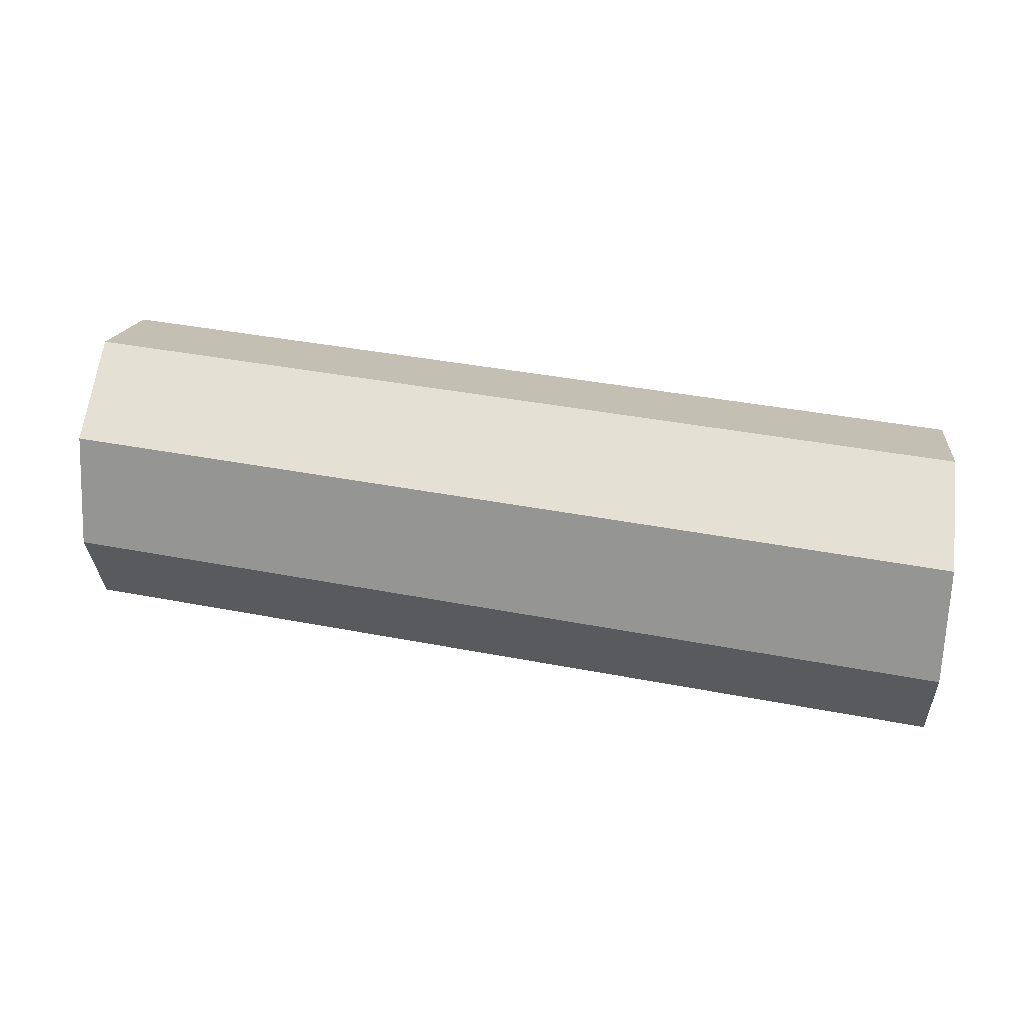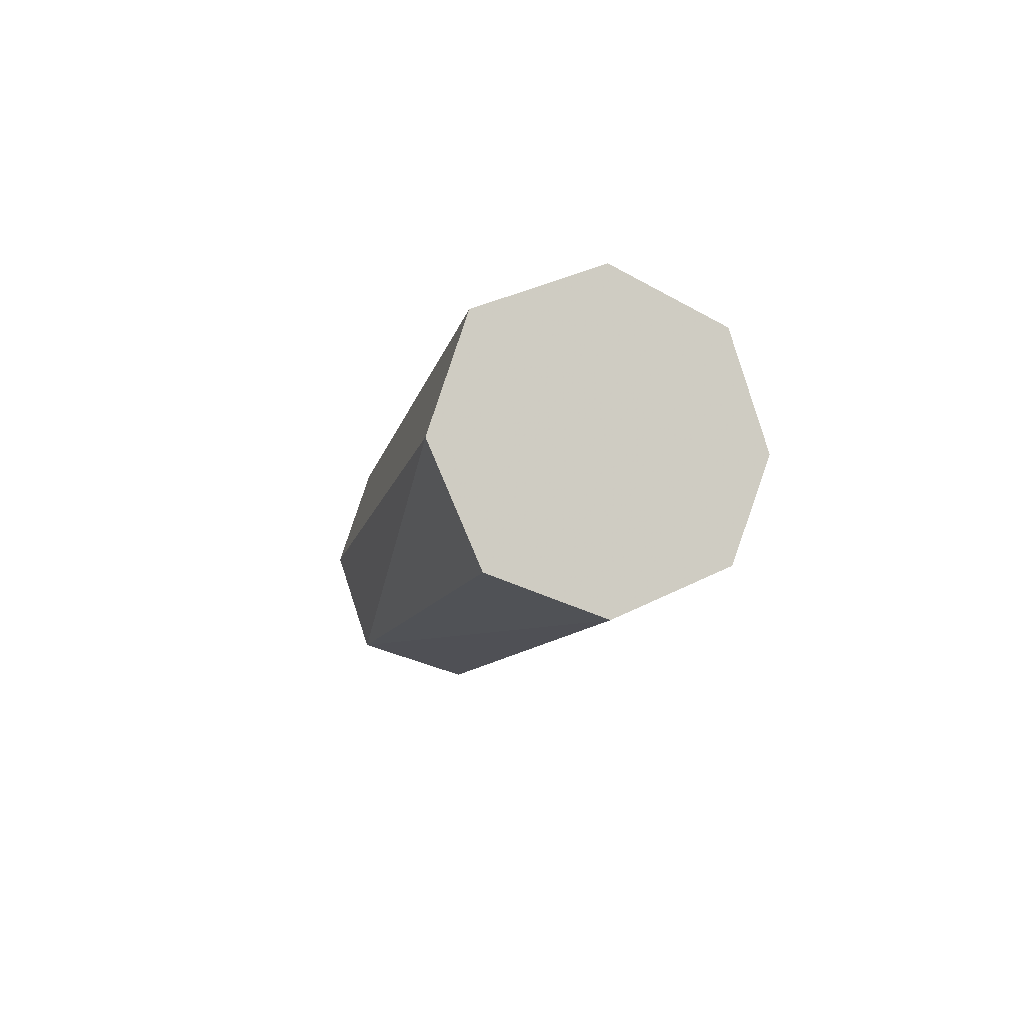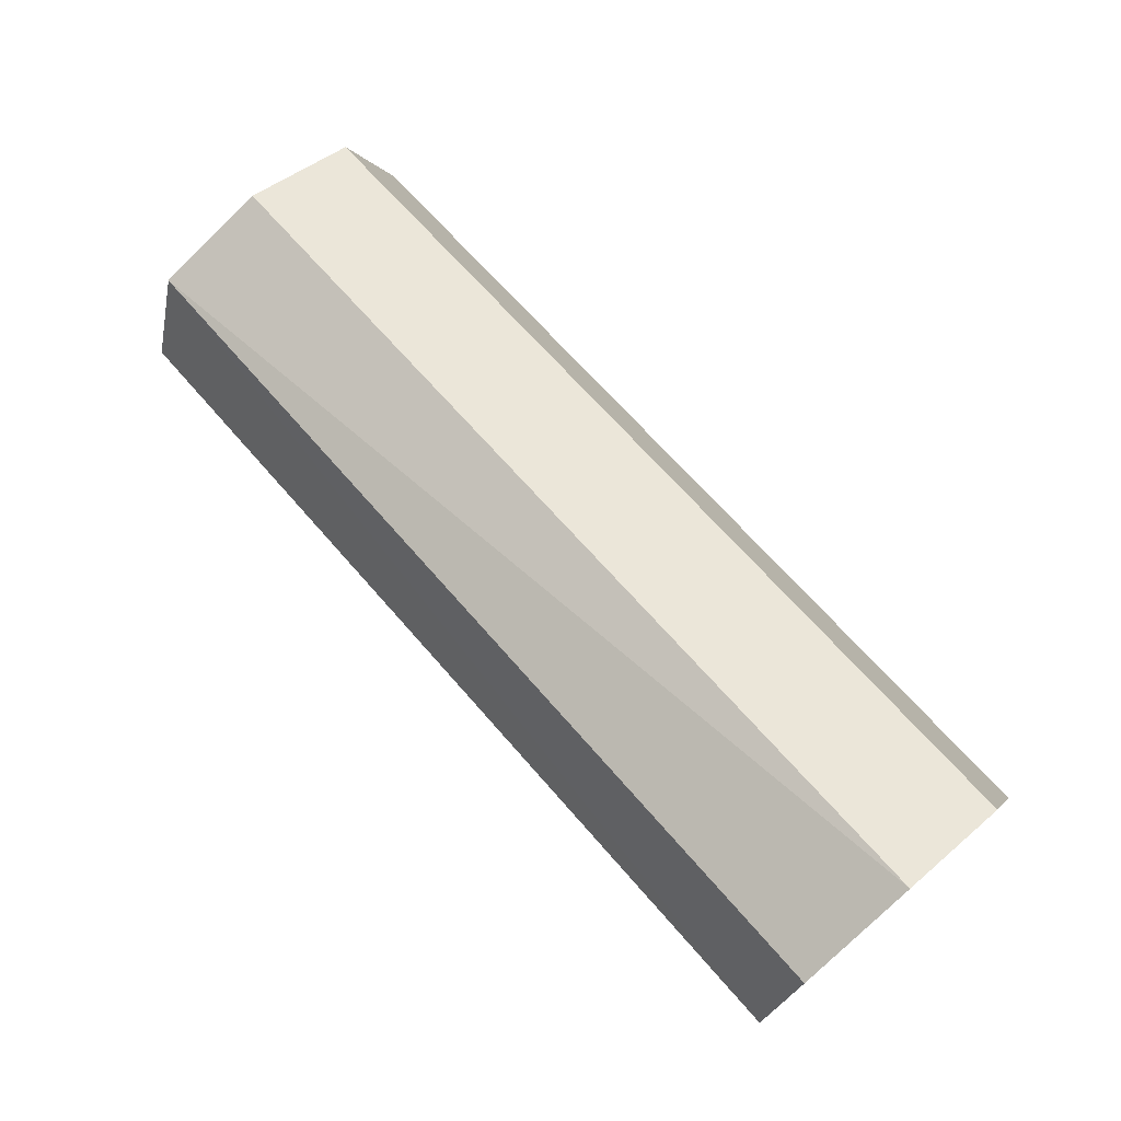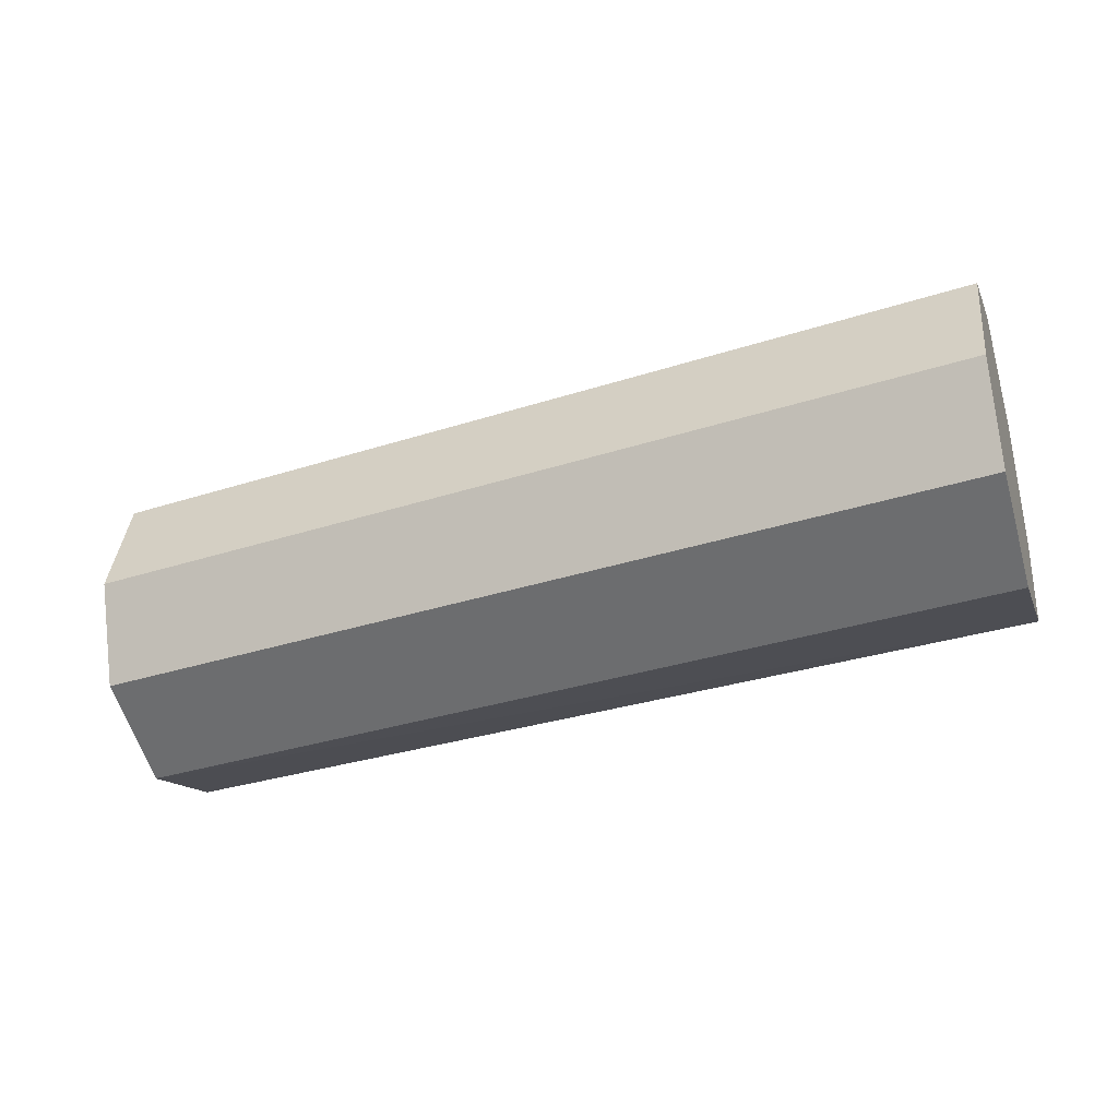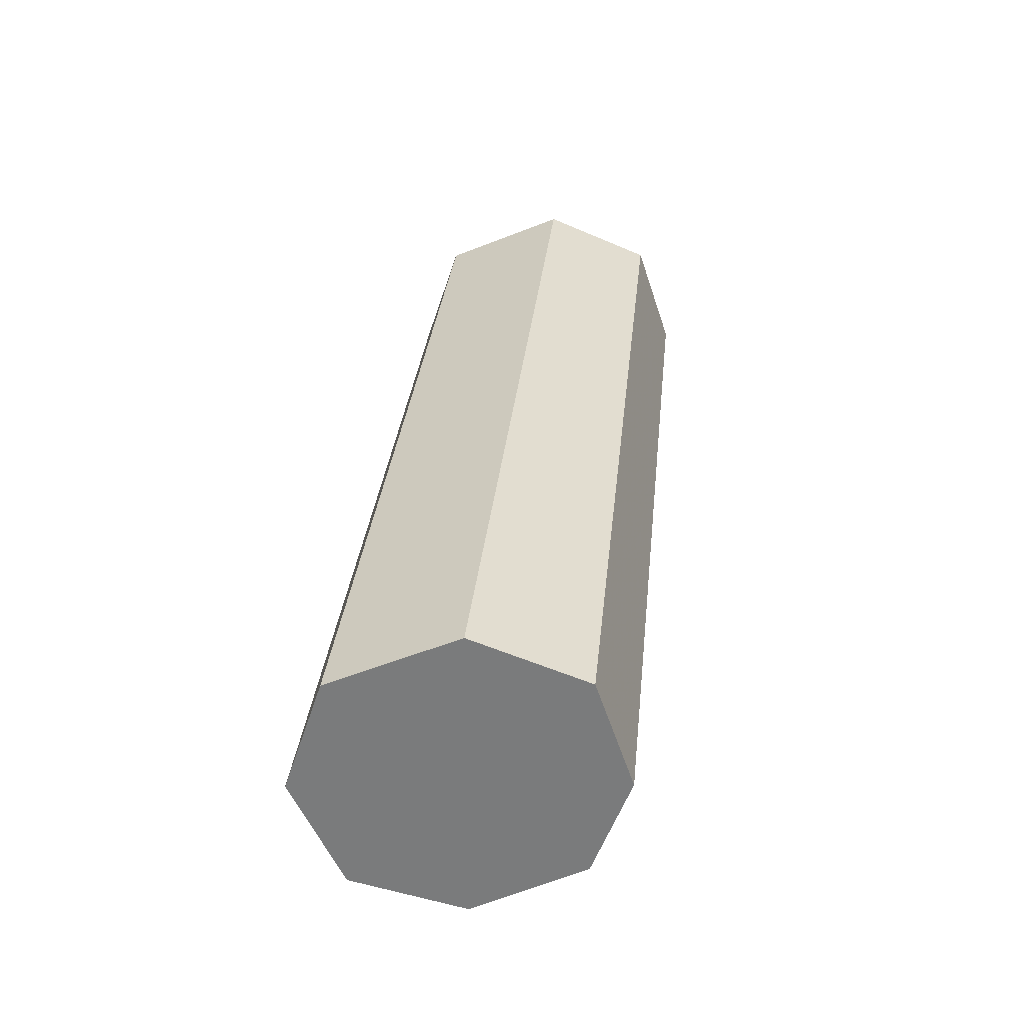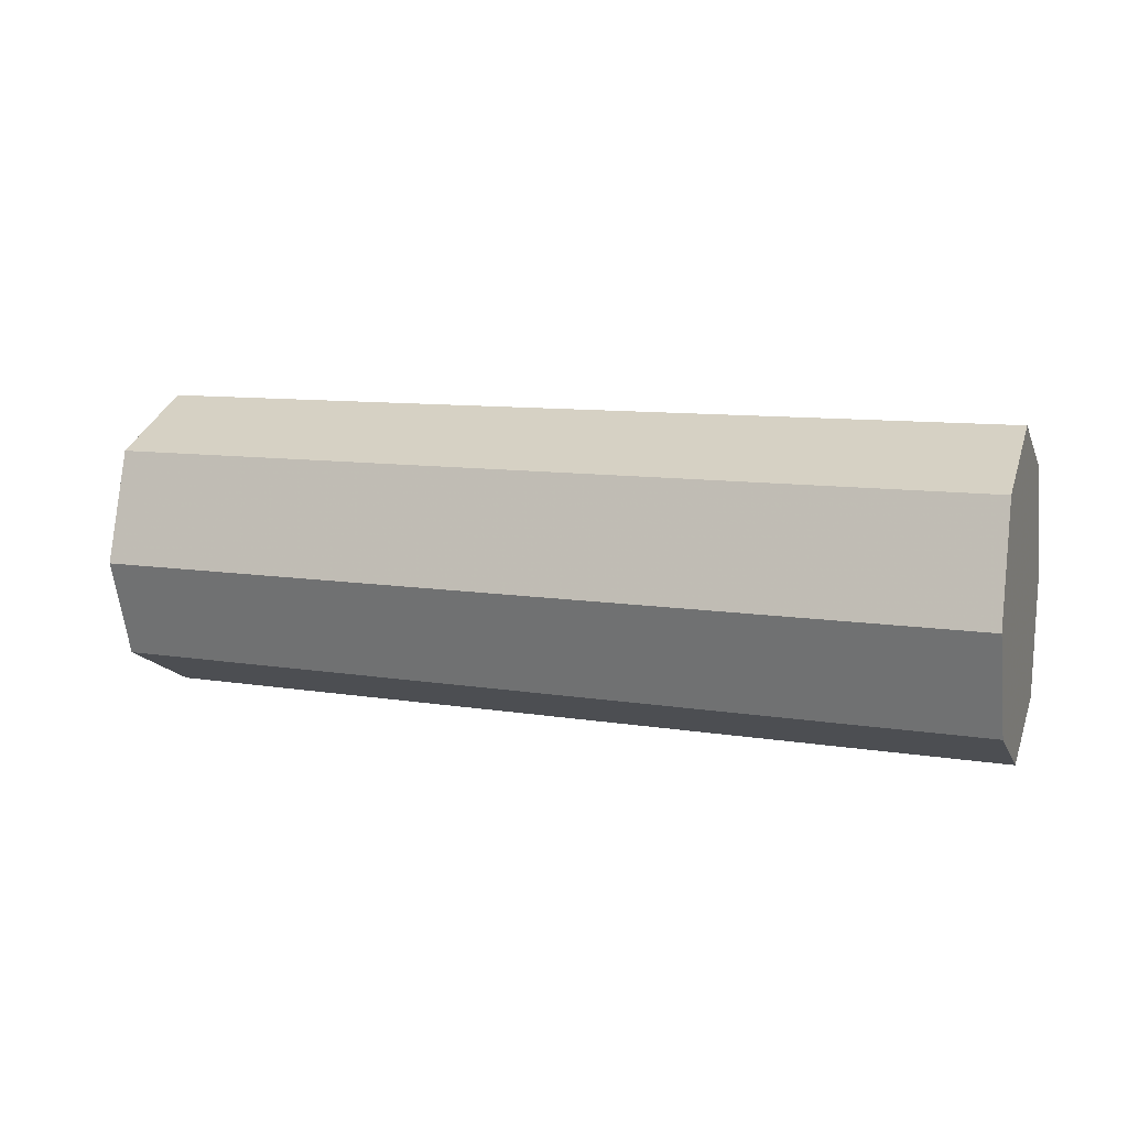
<metadata>
{"format":"obj","ext":"obj","renderer":"f3d","projection":"perspective","resolution":1024,"background":"white","views":[{"elev":38.4,"azim":7.6,"up":"+Z"},{"elev":-8.0,"azim":-106.0,"up":"+Z"},{"elev":73.1,"azim":-130.7,"up":"+Y"},{"elev":-33.2,"azim":17.7,"up":"+Z"},{"elev":31.7,"azim":-90.4,"up":"+Z"},{"elev":8.8,"azim":18.6,"up":"+Z"}]}
</metadata>
<code>
v -0.3608 -0.4057 1.029
v -0.1897 -0.4245 1.029
v -0.3608 -0.4339 0.9981
v -0.1897 -0.4456 1.019
v -0.1897 -0.4526 0.9981
v -0.3608 -0.4268 1.019
v -0.1897 -0.4011 1.019
v -0.3608 -0.4057 0.97
v -0.3608 -0.4268 0.9794
v -0.3608 -0.3823 1.019
v -0.1897 -0.4245 0.97
v -0.1897 -0.394 0.9981
v -0.3608 -0.3846 0.977
v -0.3608 -0.3753 0.9981
v -0.1897 -0.4456 0.9794
v -0.1897 -0.4011 0.977
f 15 16 12
f 16 15 11
f 13 14 16
f 12 16 14
f 8 16 11
f 16 8 13
f 12 7 15
f 14 7 12
f 7 14 10
f 14 13 9
f 9 10 14
f 8 9 13
f 9 8 15
f 11 15 8
f 15 3 9
f 10 9 3
f 10 1 7
f 1 10 6
f 3 6 10
f 3 15 5
f 6 3 4
f 5 4 3
f 4 1 6
f 1 4 2
f 2 7 1
f 4 7 2
f 7 4 5
f 5 15 7

</code>
